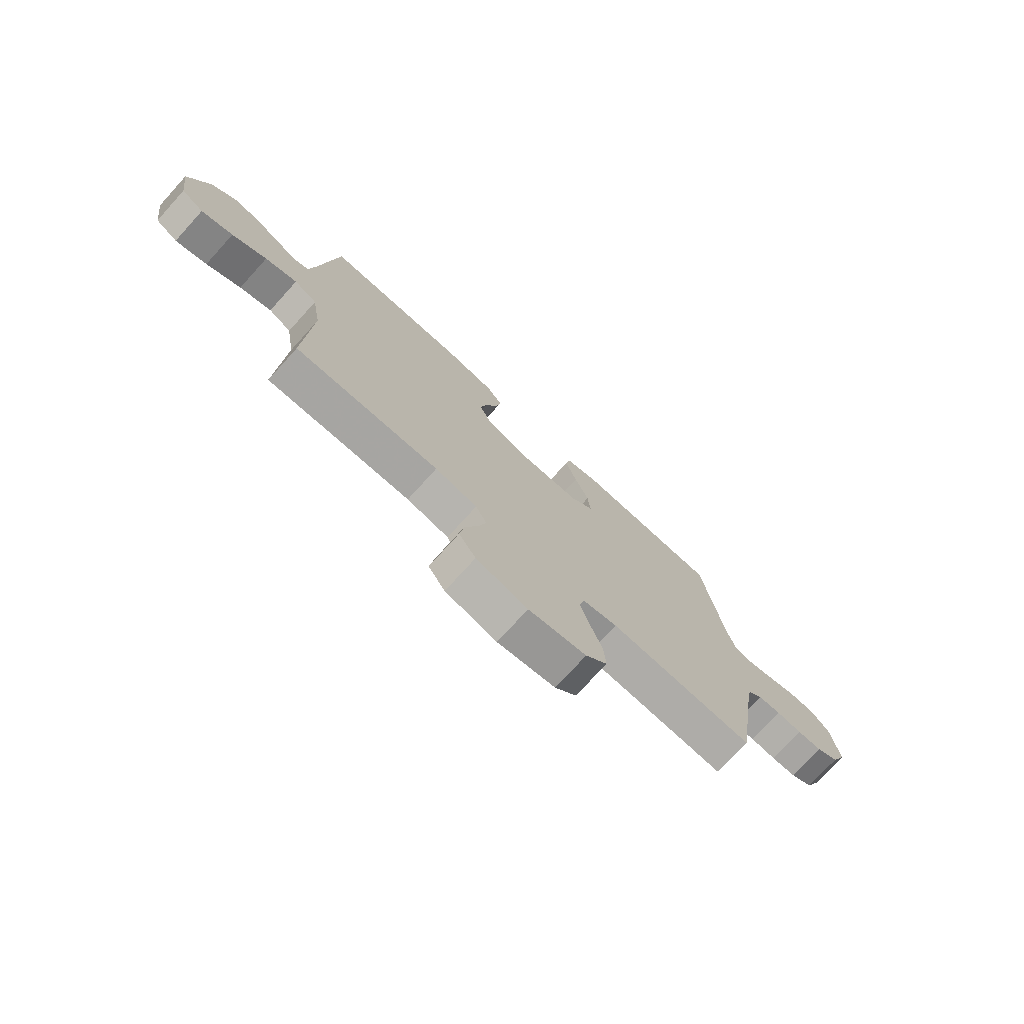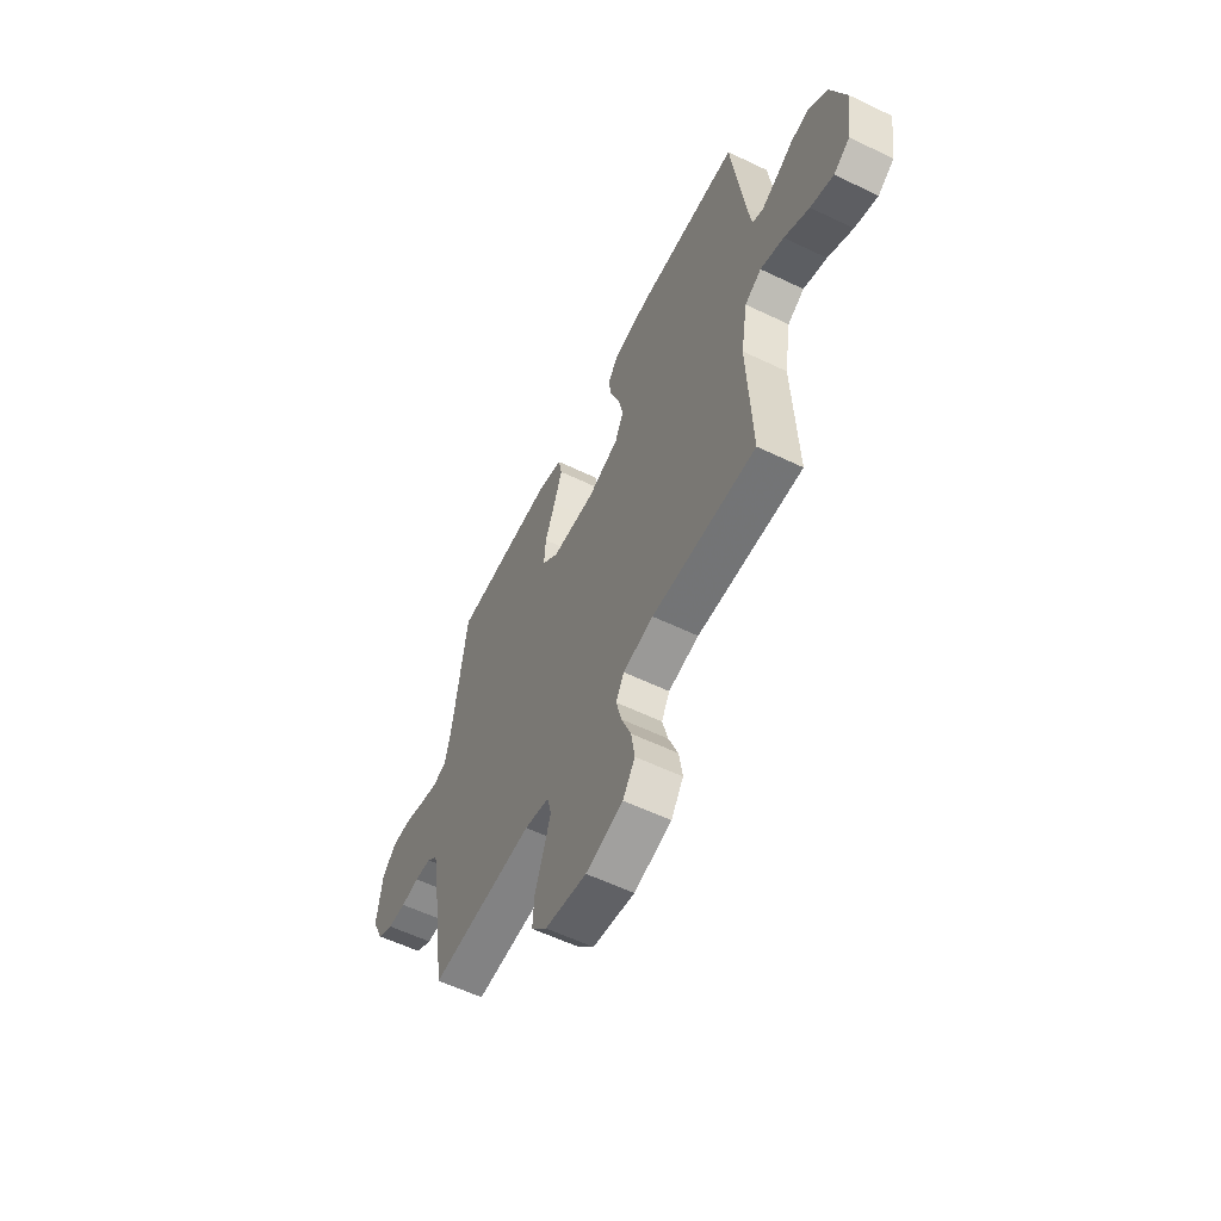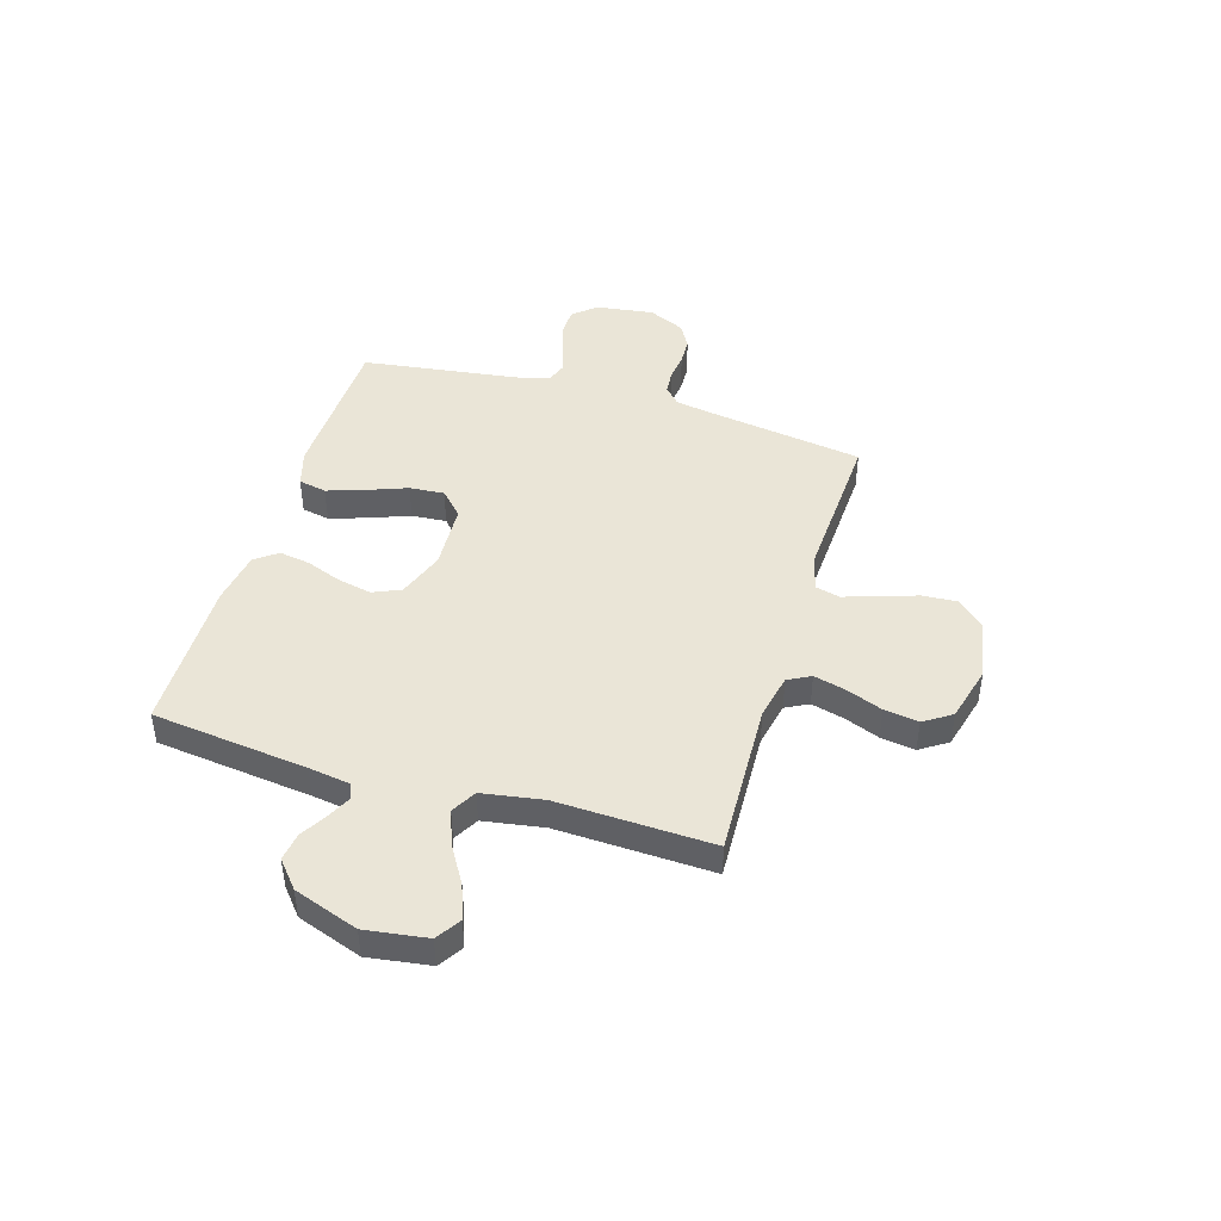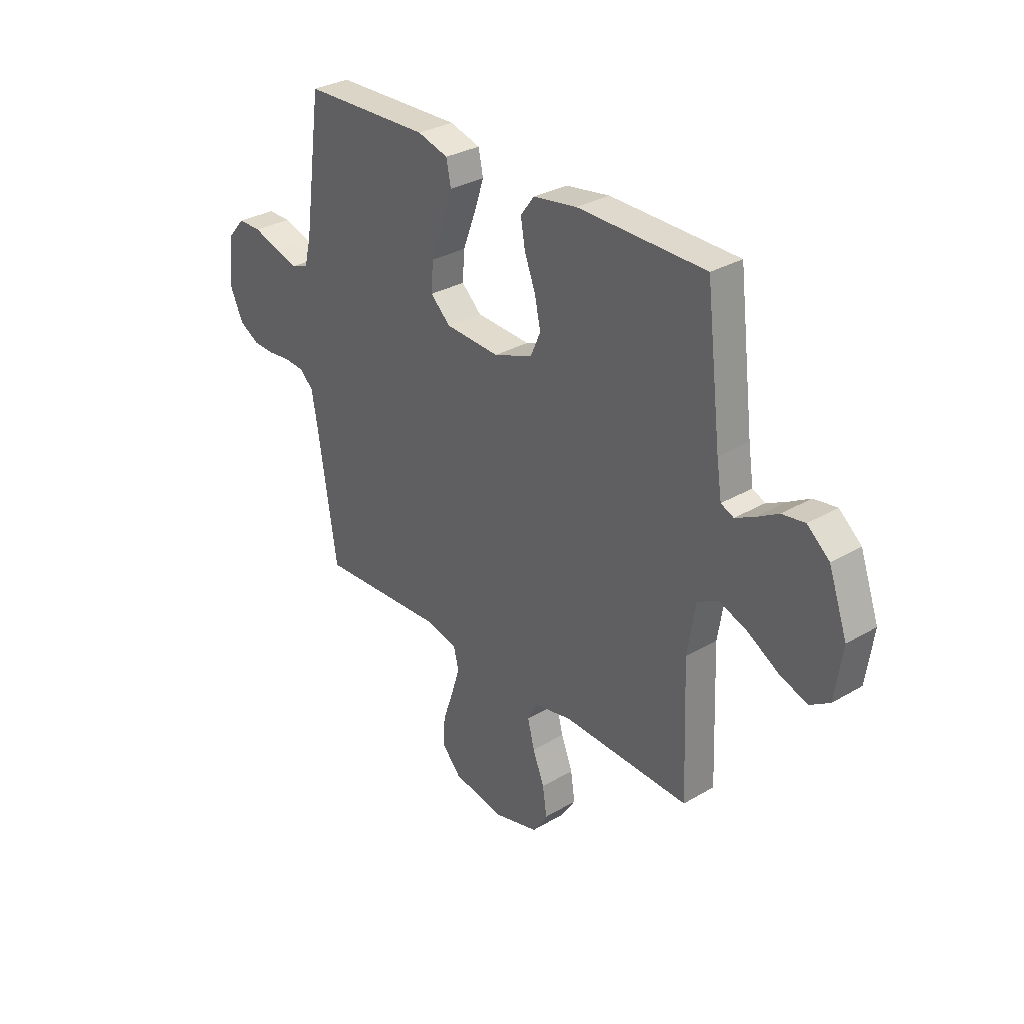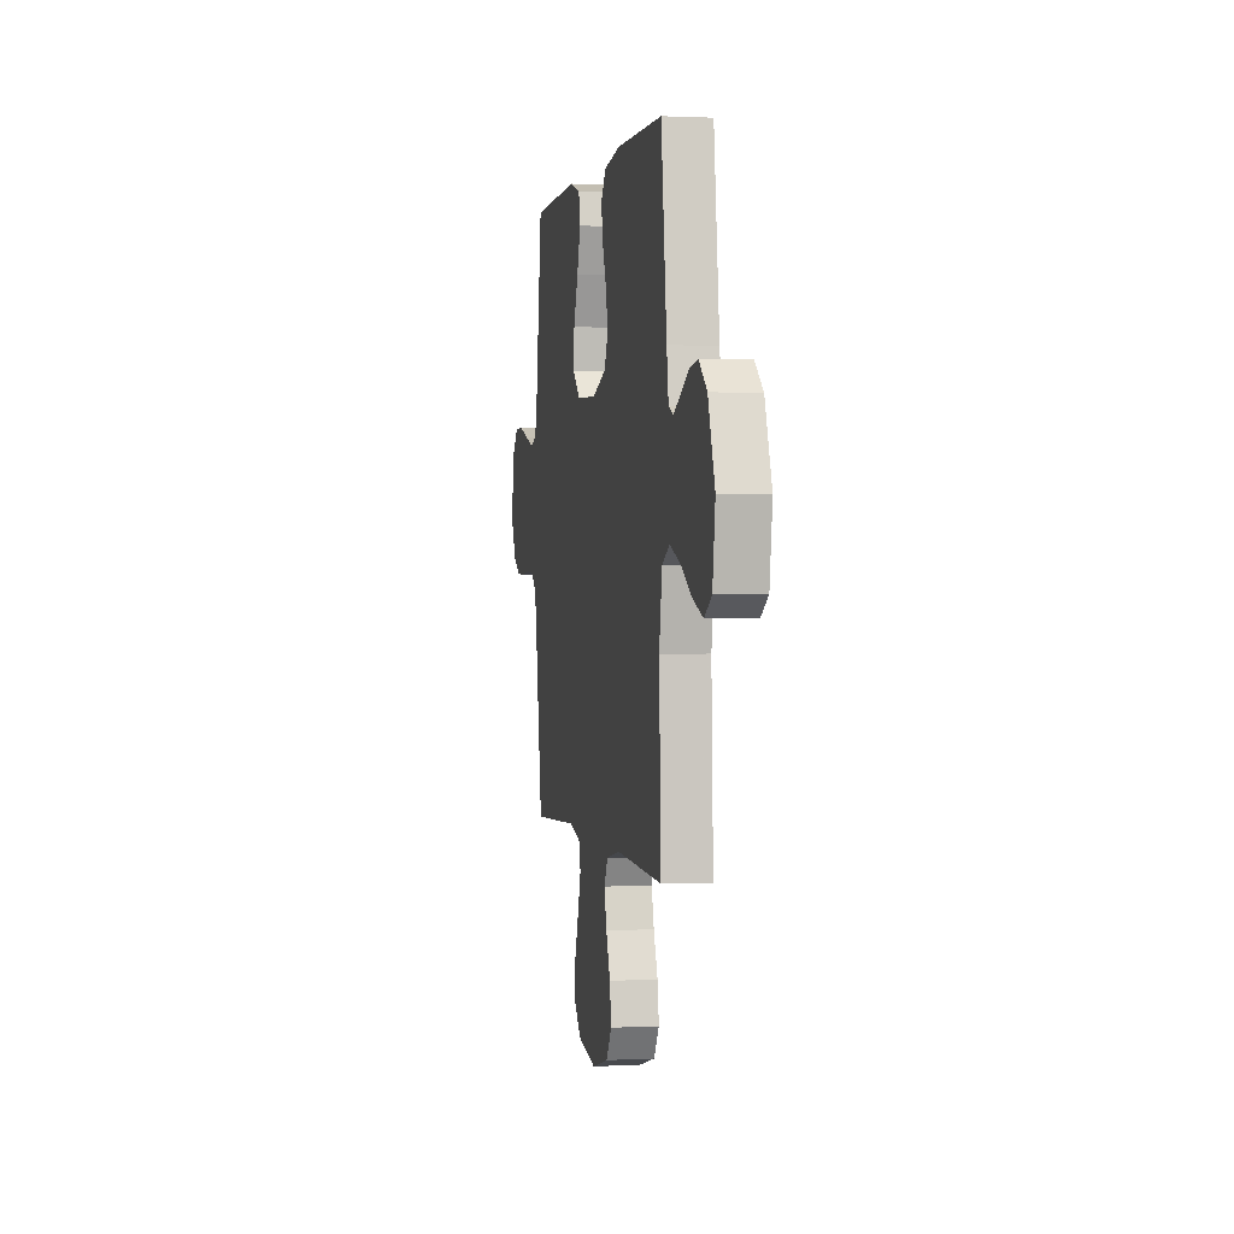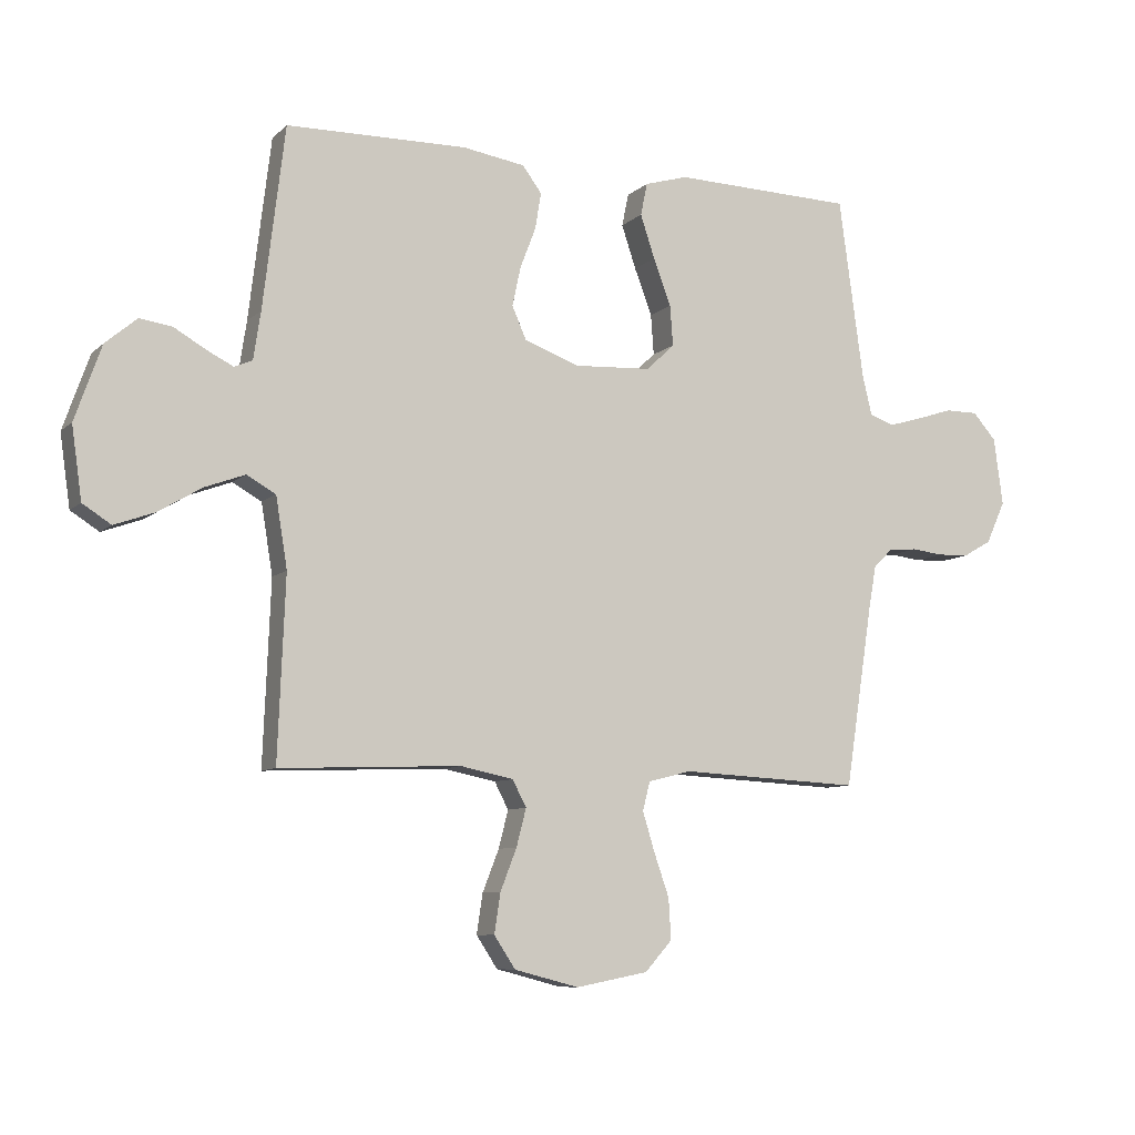
<metadata>
{"format":"obj","ext":"obj","renderer":"f3d","projection":"perspective","resolution":1024,"background":"white","views":[{"elev":-75.2,"azim":137.7,"up":"+Z"},{"elev":-58.2,"azim":63.6,"up":"+Z"},{"elev":44.3,"azim":106.8,"up":"+Y"},{"elev":31.0,"azim":49.9,"up":"+Z"},{"elev":1.0,"azim":79.4,"up":"+Z"},{"elev":-8.4,"azim":154.9,"up":"+Z"}]}
</metadata>
<code>
v -0.5 0.07 0.5
v -0.2 0.07 0.508
v -0.128 0.07 0.487
v -0.117 0.07 0.433
v -0.141 0.07 0.361
v -0.17 0.07 0.284
v -0.175 0.07 0.217
v -0.128 0.07 0.173
v 0 0.07 0.166
v 0.091 0.07 0.199
v 0.115 0.07 0.253
v 0.101 0.07 0.318
v 0.075 0.07 0.386
v 0.065 0.07 0.446
v 0.097 0.07 0.489
v 0.2 0.07 0.505
v 0.5 0.07 0.5
v 0.536 0.07 0.2
v 0.548 0.07 0.121
v 0.578 0.07 0.108
v 0.622 0.07 0.13
v 0.674 0.07 0.16
v 0.728 0.07 0.168
v 0.78 0.07 0.124
v 0.824 0.07 0
v 0.807 0.07 -0.119
v 0.76 0.07 -0.149
v 0.694 0.07 -0.125
v 0.622 0.07 -0.082
v 0.555 0.07 -0.057
v 0.507 0.07 -0.084
v 0.488 0.07 -0.2
v 0.5 0.07 -0.5
v 0.2 0.07 -0.488
v 0.112 0.07 -0.506
v 0.089 0.07 -0.55
v 0.105 0.07 -0.612
v 0.132 0.07 -0.681
v 0.142 0.07 -0.747
v 0.107 0.07 -0.8
v 0 0.07 -0.828
v -0.12 0.07 -0.805
v -0.165 0.07 -0.755
v -0.161 0.07 -0.688
v -0.136 0.07 -0.616
v -0.116 0.07 -0.551
v -0.128 0.07 -0.503
v -0.2 0.07 -0.485
v -0.5 0.07 -0.5
v -0.546 0.07 -0.2
v -0.559 0.07 -0.127
v -0.591 0.07 -0.097
v -0.638 0.07 -0.093
v -0.691 0.07 -0.099
v -0.743 0.07 -0.097
v -0.79 0.07 -0.07
v -0.822 0.07 0
v -0.807 0.07 0.112
v -0.768 0.07 0.156
v -0.713 0.07 0.156
v -0.652 0.07 0.136
v -0.597 0.07 0.12
v -0.557 0.07 0.134
v -0.541 0.07 0.2
v -0.5 0 0.5
v -0.2 0 0.508
v -0.128 0 0.487
v -0.117 0 0.433
v -0.141 0 0.361
v -0.17 0 0.284
v -0.175 0 0.217
v -0.128 0 0.173
v 0 0 0.166
v 0.091 0 0.199
v 0.115 0 0.253
v 0.101 0 0.318
v 0.075 0 0.386
v 0.065 0 0.446
v 0.097 0 0.489
v 0.2 0 0.505
v 0.5 0 0.5
v 0.536 0 0.2
v 0.548 0 0.121
v 0.578 0 0.108
v 0.622 0 0.13
v 0.674 0 0.16
v 0.728 0 0.168
v 0.78 0 0.124
v 0.824 0 0
v 0.807 0 -0.119
v 0.76 0 -0.149
v 0.694 0 -0.125
v 0.622 0 -0.082
v 0.555 0 -0.057
v 0.507 0 -0.084
v 0.488 0 -0.2
v 0.5 0 -0.5
v 0.2 0 -0.488
v 0.112 0 -0.506
v 0.089 0 -0.55
v 0.105 0 -0.612
v 0.132 0 -0.681
v 0.142 0 -0.747
v 0.107 0 -0.8
v 0 0 -0.828
v -0.12 0 -0.805
v -0.165 0 -0.755
v -0.161 0 -0.688
v -0.136 0 -0.616
v -0.116 0 -0.551
v -0.128 0 -0.503
v -0.2 0 -0.485
v -0.5 0 -0.5
v -0.546 0 -0.2
v -0.559 0 -0.127
v -0.591 0 -0.097
v -0.638 0 -0.093
v -0.691 0 -0.099
v -0.743 0 -0.097
v -0.79 0 -0.07
v -0.822 0 0
v -0.807 0 0.112
v -0.768 0 0.156
v -0.713 0 0.156
v -0.652 0 0.136
v -0.597 0 0.12
v -0.557 0 0.134
v -0.541 0 0.2
f 59 60 61
f 58 59 61
f 57 58 61
f 56 57 61
f 55 56 61
f 54 55 61
f 53 54 61
f 52 53 61 62
f 51 52 62 63
f 48 49 50
f 51 63 64
f 50 51 64
f 48 50 64
f 47 48 64
f 43 44 45
f 42 43 45
f 41 42 45
f 40 41 45
f 39 40 45
f 38 39 45
f 37 38 45
f 36 37 45 46
f 35 36 46 47
f 32 33 34
f 35 47 64
f 34 35 64
f 32 34 64
f 31 32 64
f 27 28 29
f 26 27 29
f 25 26 29
f 24 25 29
f 23 24 29
f 22 23 29
f 21 22 29
f 20 21 29 30
f 30 31 64
f 20 30 64
f 19 20 64
f 16 17 18
f 15 16 18
f 14 15 18
f 13 14 18
f 12 13 18
f 11 12 18 19
f 4 5 6
f 3 4 6
f 2 3 6
f 1 2 6
f 64 1 6
f 64 6 7
f 10 11 19
f 9 10 19
f 8 9 19
f 8 19 64
f 7 8 64
f 125 124 123
f 125 123 122
f 125 122 121
f 125 121 120
f 125 120 119
f 125 119 118
f 125 118 117
f 126 125 117 116
f 127 126 116 115
f 114 113 112
f 128 127 115
f 128 115 114
f 128 114 112
f 128 112 111
f 109 108 107
f 109 107 106
f 109 106 105
f 109 105 104
f 109 104 103
f 109 103 102
f 109 102 101
f 110 109 101 100
f 111 110 100 99
f 98 97 96
f 128 111 99
f 128 99 98
f 128 98 96
f 128 96 95
f 93 92 91
f 93 91 90
f 93 90 89
f 93 89 88
f 93 88 87
f 93 87 86
f 93 86 85
f 94 93 85 84
f 128 95 94
f 128 94 84
f 128 84 83
f 82 81 80
f 82 80 79
f 82 79 78
f 82 78 77
f 82 77 76
f 83 82 76 75
f 70 69 68
f 70 68 67
f 70 67 66
f 70 66 65
f 70 65 128
f 71 70 128
f 83 75 74
f 83 74 73
f 83 73 72
f 128 83 72
f 128 72 71
f 1 65 66 2
f 2 66 67 3
f 3 67 68 4
f 4 68 69 5
f 5 69 70 6
f 6 70 71 7
f 7 71 72 8
f 8 72 73 9
f 9 73 74 10
f 10 74 75 11
f 11 75 76 12
f 12 76 77 13
f 13 77 78 14
f 14 78 79 15
f 15 79 80 16
f 16 80 81 17
f 17 81 82 18
f 18 82 83 19
f 19 83 84 20
f 20 84 85 21
f 21 85 86 22
f 22 86 87 23
f 23 87 88 24
f 24 88 89 25
f 25 89 90 26
f 26 90 91 27
f 27 91 92 28
f 28 92 93 29
f 29 93 94 30
f 30 94 95 31
f 31 95 96 32
f 32 96 97 33
f 33 97 98 34
f 34 98 99 35
f 35 99 100 36
f 36 100 101 37
f 37 101 102 38
f 38 102 103 39
f 39 103 104 40
f 40 104 105 41
f 41 105 106 42
f 42 106 107 43
f 43 107 108 44
f 44 108 109 45
f 45 109 110 46
f 46 110 111 47
f 47 111 112 48
f 48 112 113 49
f 49 113 114 50
f 50 114 115 51
f 51 115 116 52
f 52 116 117 53
f 53 117 118 54
f 54 118 119 55
f 55 119 120 56
f 56 120 121 57
f 57 121 122 58
f 58 122 123 59
f 59 123 124 60
f 60 124 125 61
f 61 125 126 62
f 62 126 127 63
f 63 127 128 64
f 64 128 65 1

</code>
